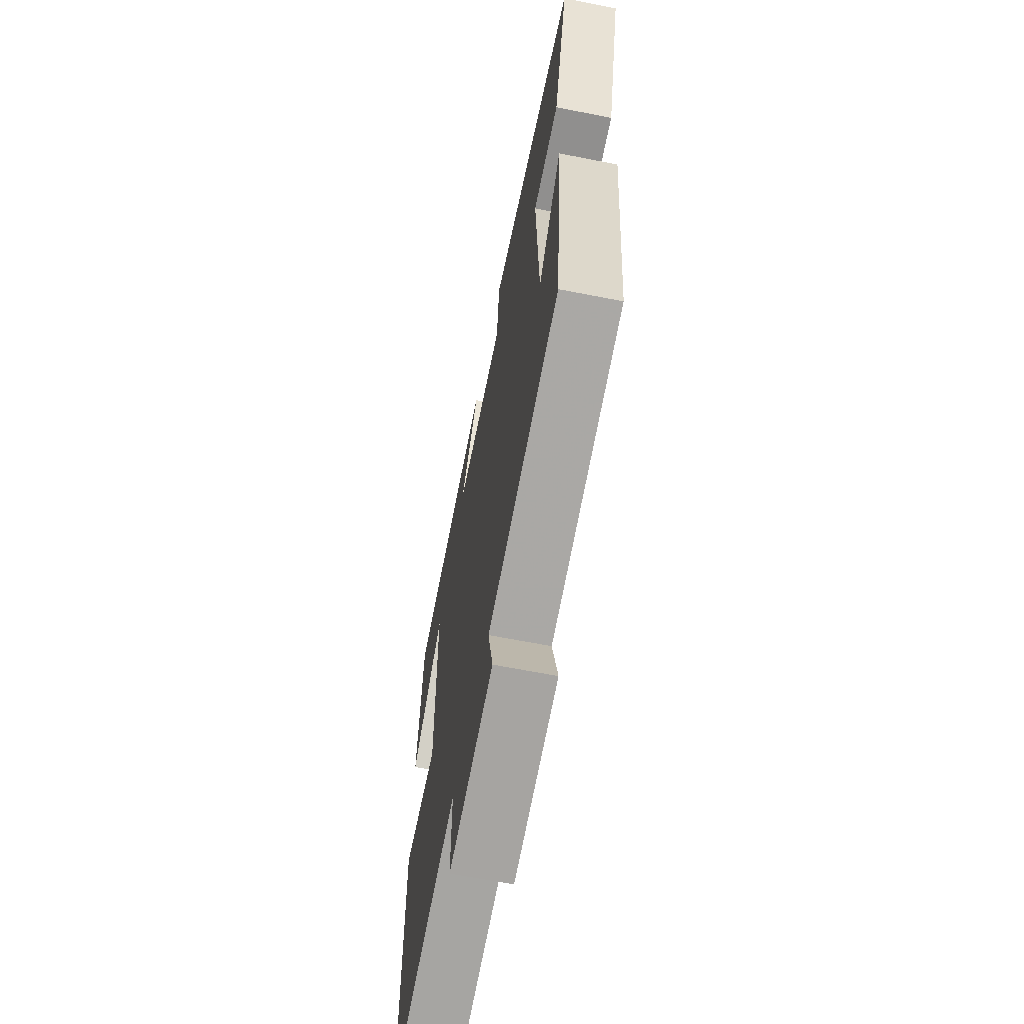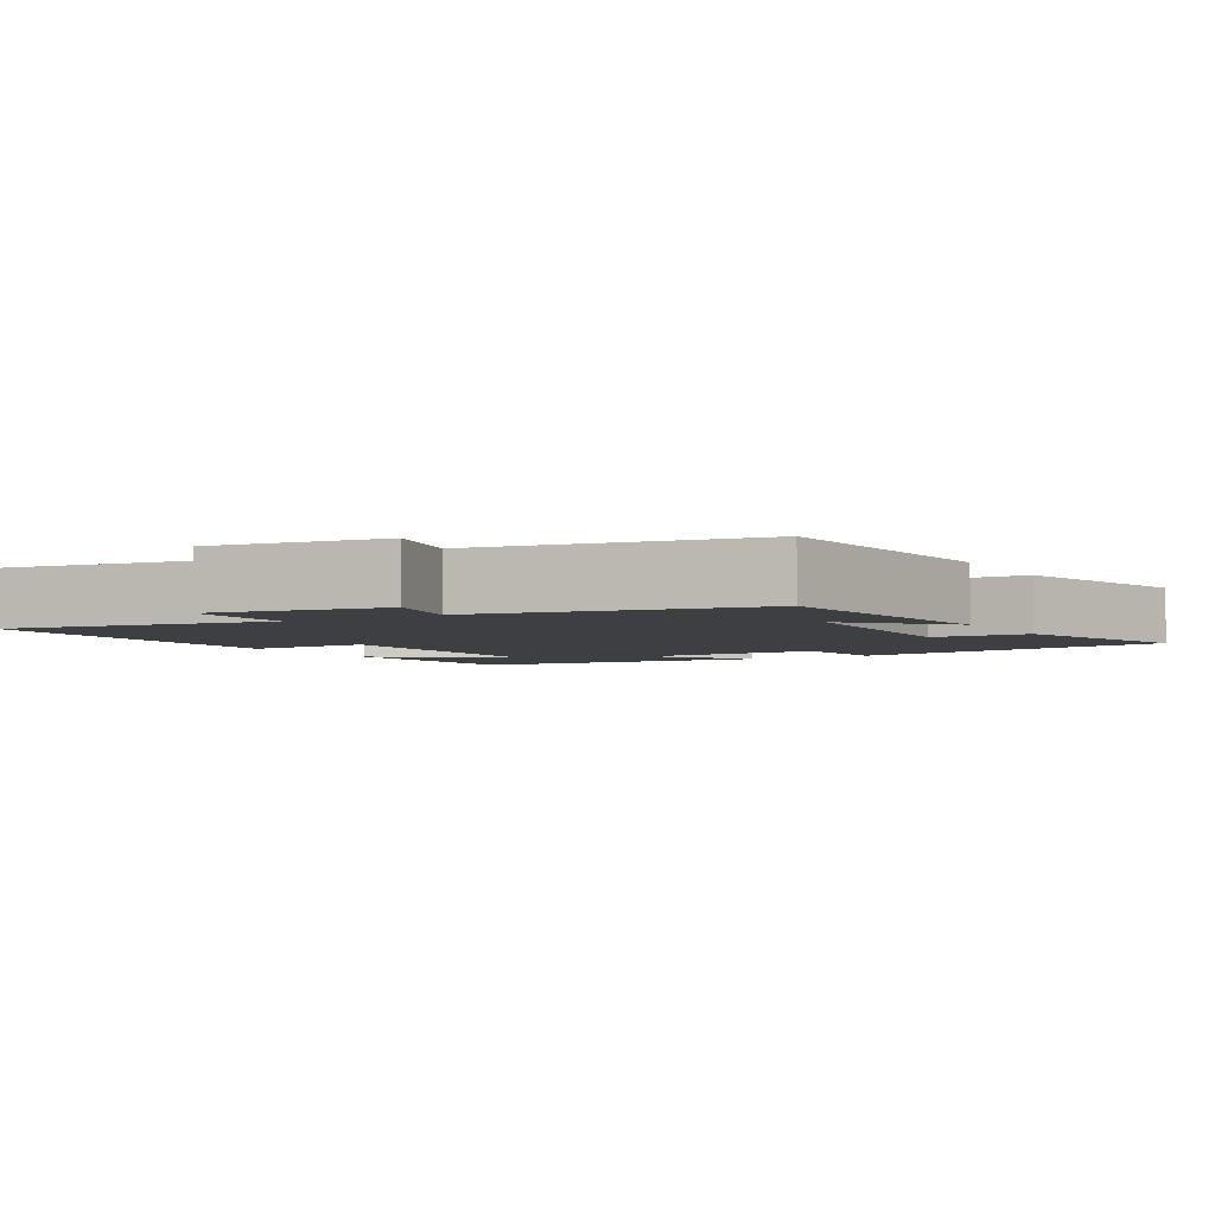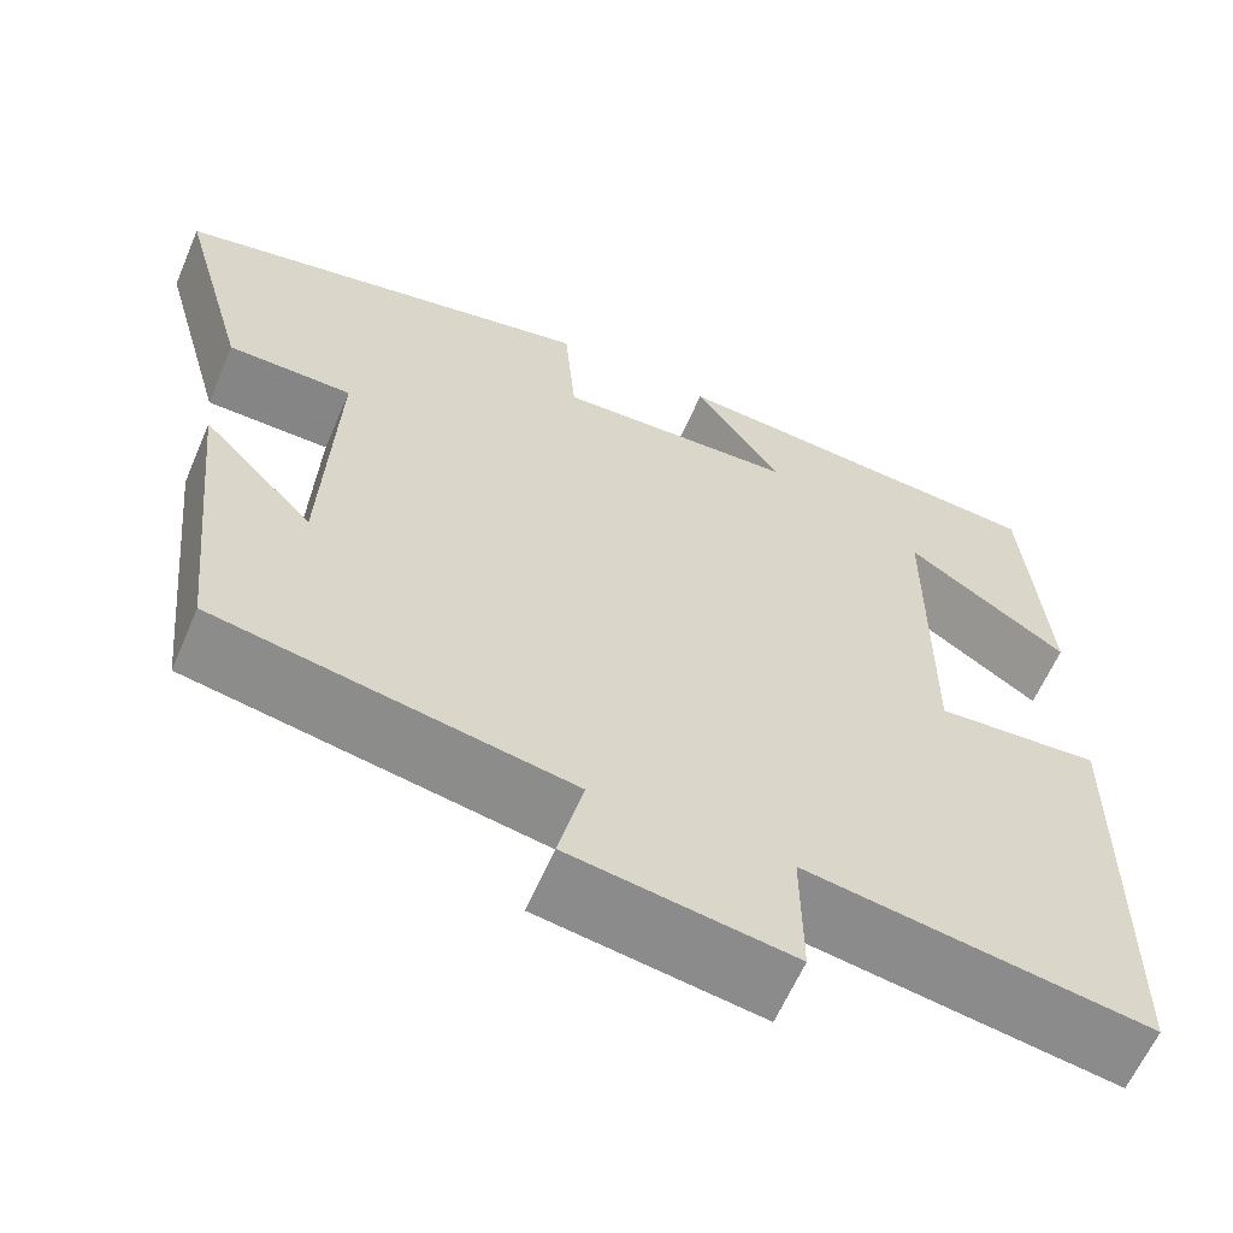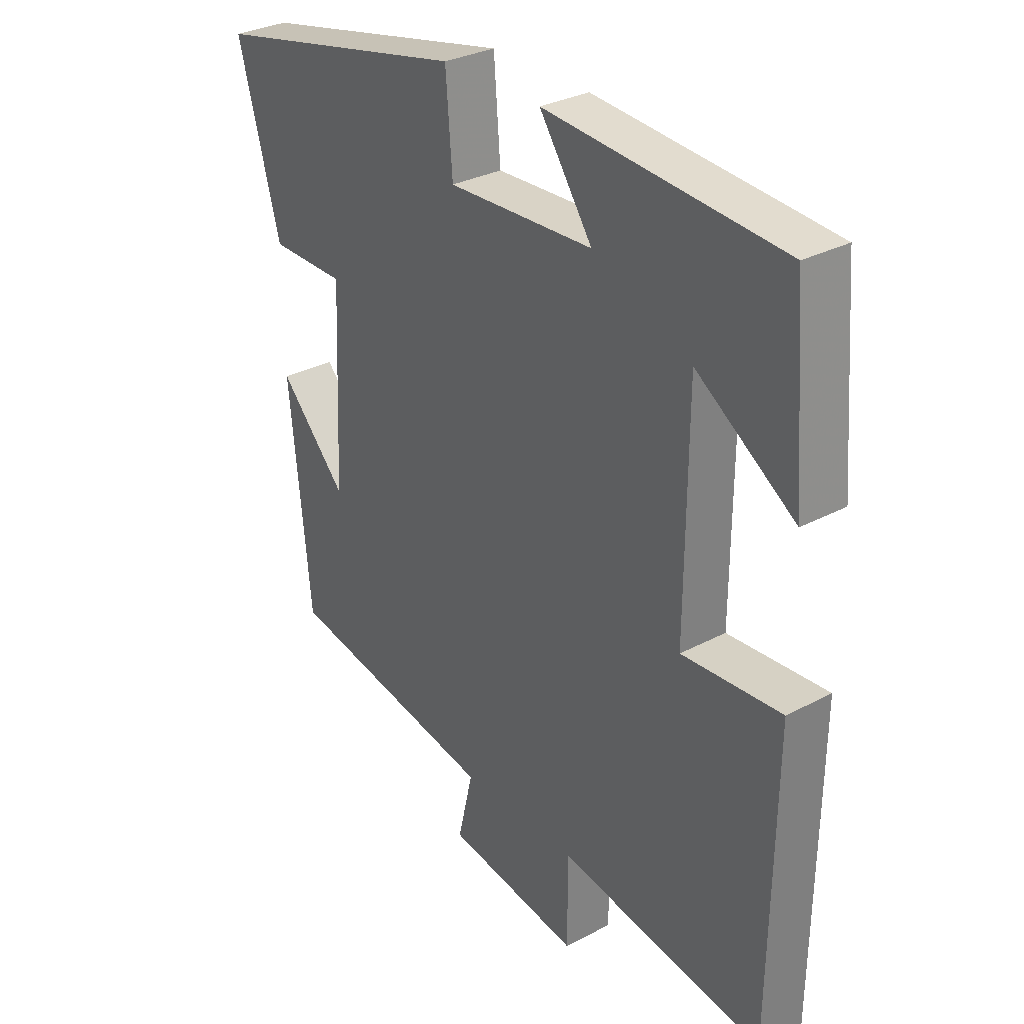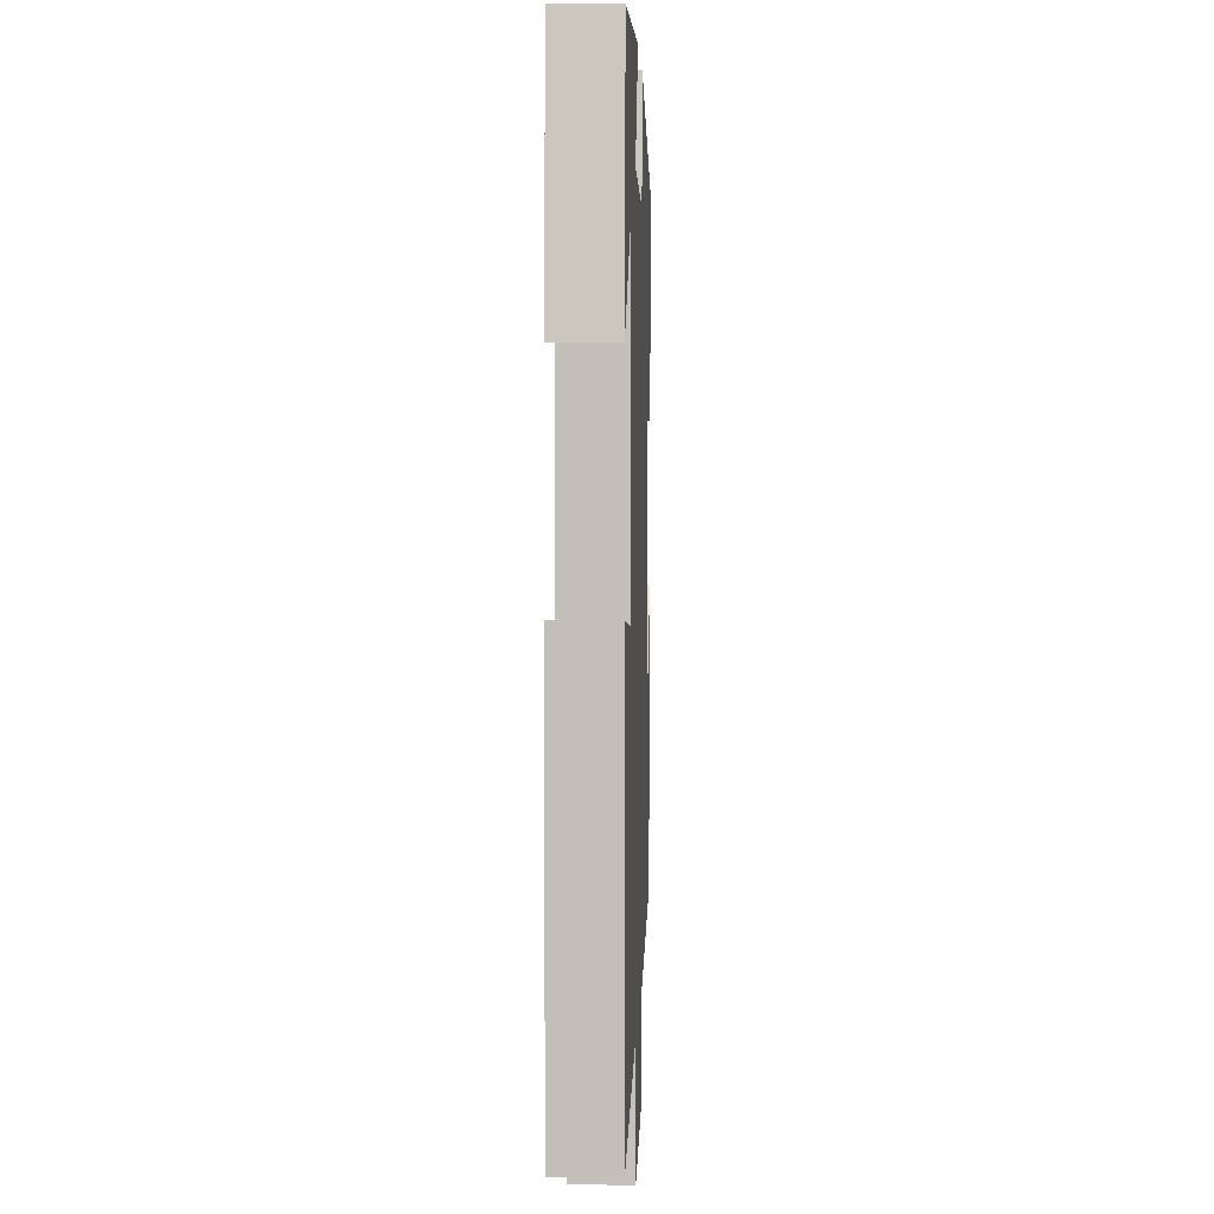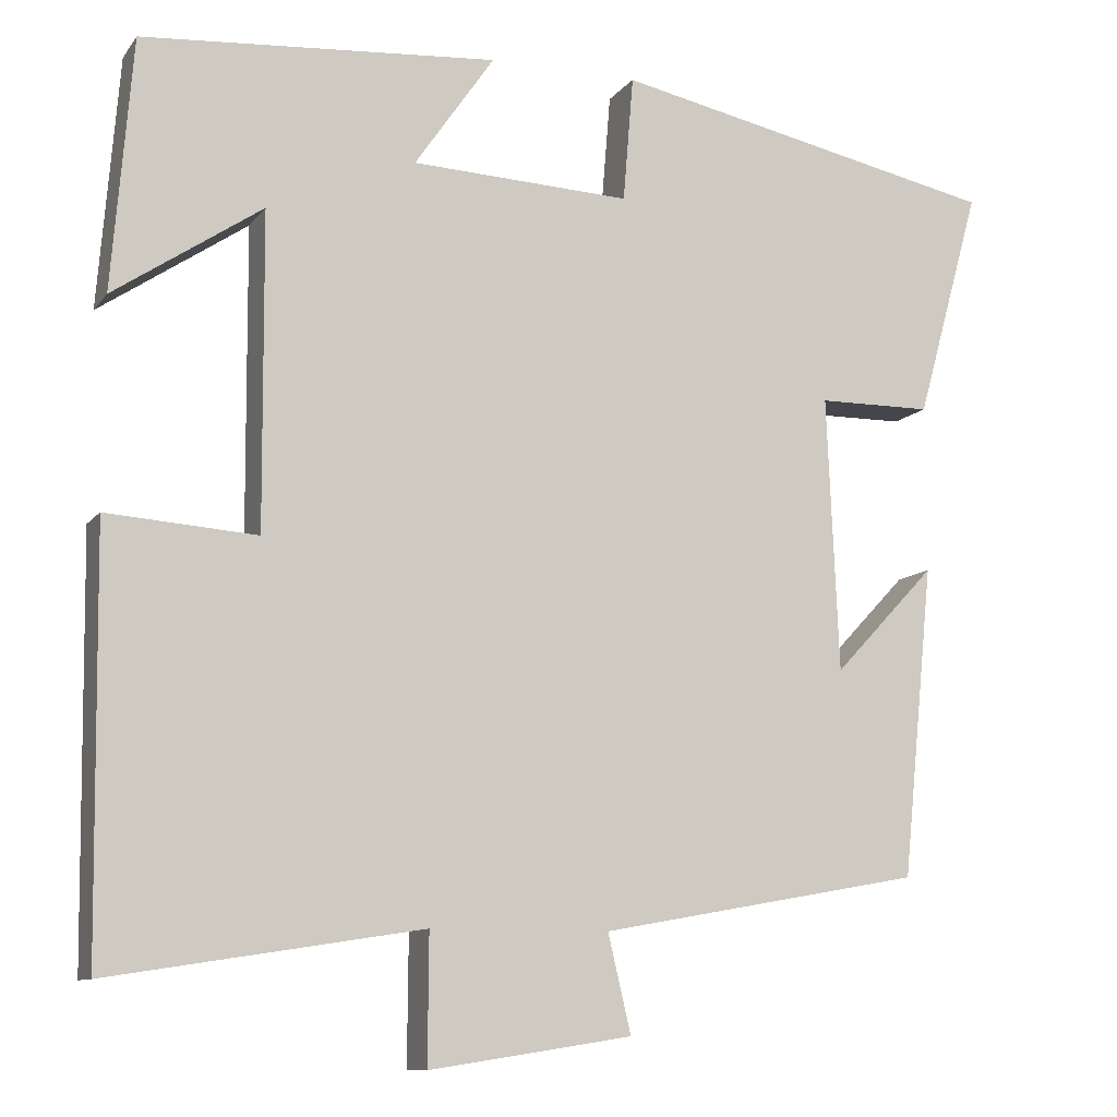
<metadata>
{"format":"obj","ext":"obj","renderer":"f3d","projection":"perspective","resolution":1024,"background":"white","views":[{"elev":-64.9,"azim":-101.2,"up":"+Z"},{"elev":-4.0,"azim":-149.9,"up":"+Y"},{"elev":-61.8,"azim":-23.2,"up":"+Z"},{"elev":30.8,"azim":52.6,"up":"+Z"},{"elev":2.1,"azim":92.1,"up":"+Z"},{"elev":-10.2,"azim":158.4,"up":"+Z"}]}
</metadata>
<code>
v -0.575 0.07 0.403
v -0.118 0.07 0.5
v -0.106 0.07 0.352
v 0.152 0.07 0.364
v 0.058 0.07 0.5
v 0.476 0.07 0.469
v 0.5 0.07 0.173
v 0.326 0.07 0.29
v 0.324 0.07 -0.08
v 0.5 0.07 -0.067
v 0.494 0.07 -0.557
v 0.127 0.07 -0.5
v 0.128 0.07 -0.651
v -0.11 0.07 -0.615
v -0.083 0.07 -0.5
v -0.463 0.07 -0.432
v -0.5 0.07 -0.065
v -0.38 0.07 -0.192
v -0.366 0.07 0.132
v -0.5 0.07 0.133
v -0.575 0 0.403
v -0.118 0 0.5
v -0.106 0 0.352
v 0.152 0 0.364
v 0.058 0 0.5
v 0.476 0 0.469
v 0.5 0 0.173
v 0.326 0 0.29
v 0.324 0 -0.08
v 0.5 0 -0.067
v 0.494 0 -0.557
v 0.127 0 -0.5
v 0.128 0 -0.651
v -0.11 0 -0.615
v -0.083 0 -0.5
v -0.463 0 -0.432
v -0.5 0 -0.065
v -0.38 0 -0.192
v -0.366 0 0.132
v -0.5 0 0.133
f 19 20 1 2
f 18 19 2 3
f 16 17 18
f 15 16 18 3
f 12 13 14 15
f 12 15 3 4
f 9 10 11 12
f 8 9 12 4
f 5 6 7 8
f 4 5 8
f 22 21 40 39
f 23 22 39 38
f 38 37 36
f 23 38 36 35
f 35 34 33 32
f 24 23 35 32
f 32 31 30 29
f 24 32 29 28
f 28 27 26 25
f 28 25 24
f 1 21 22 2
f 2 22 23 3
f 3 23 24 4
f 4 24 25 5
f 5 25 26 6
f 6 26 27 7
f 7 27 28 8
f 8 28 29 9
f 9 29 30 10
f 10 30 31 11
f 11 31 32 12
f 12 32 33 13
f 13 33 34 14
f 14 34 35 15
f 15 35 36 16
f 16 36 37 17
f 17 37 38 18
f 18 38 39 19
f 19 39 40 20
f 20 40 21 1

</code>
